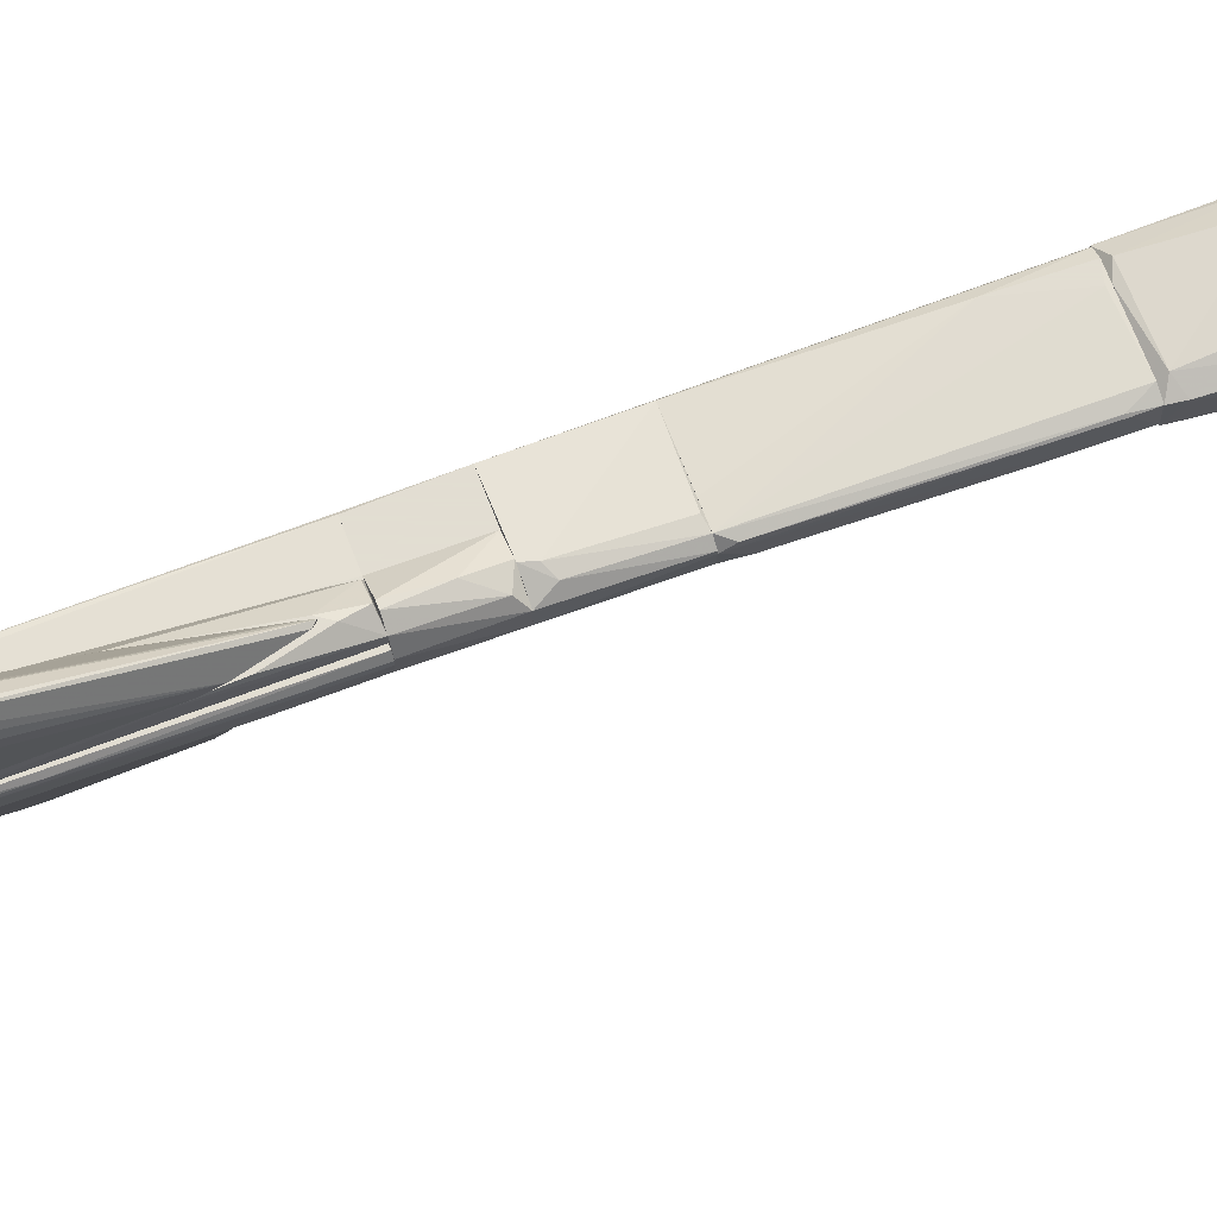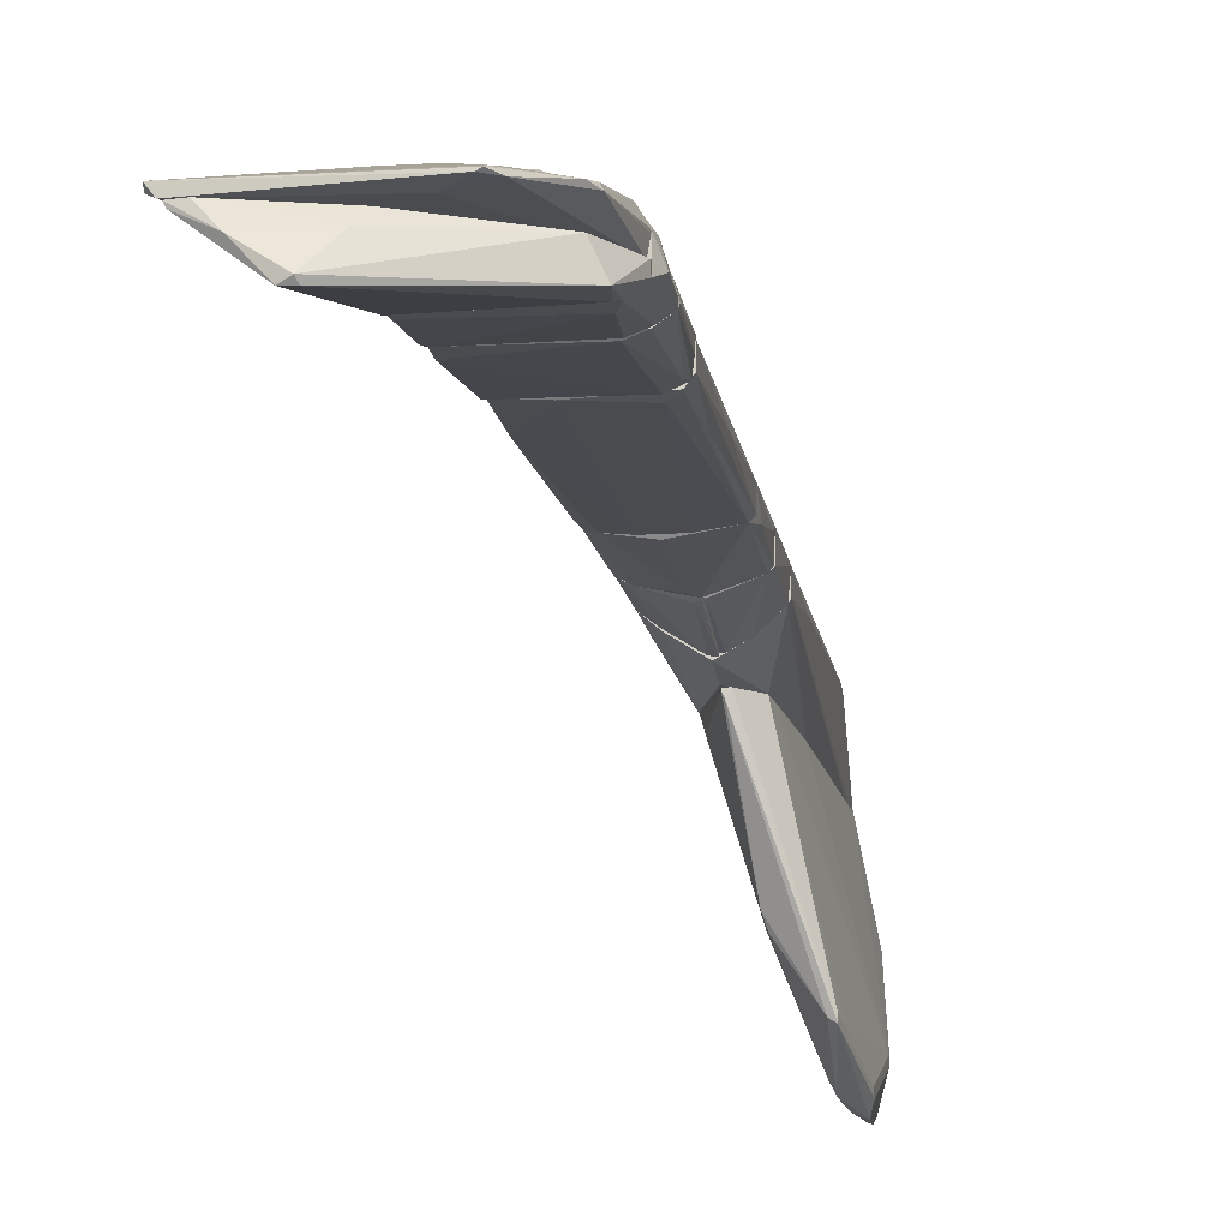
<metadata>
{"format":"obj","ext":"obj","renderer":"f3d","projection":"perspective","resolution":1024,"background":"white","views":[{"elev":68.1,"azim":-110.8,"up":"+Z"},{"elev":-14.3,"azim":8.5,"up":"+Z"}]}
</metadata>
<code>
o convex_0
v 0.5995 3.516 -2.814
v 0.06886 6.063 -0.4998
v 0.02632 6.084 -0.5001
v 0.005097 2.008 -0.5001
v 0.4296 5.574 -0.5213
v -0.2072 2.836 -0.5213
v 0.2599 2.22 -0.4998
v 0.7694 4.216 -2.368
v 0.366 5.022 -2.113
v 0.6207 2.539 -2.431
v 0.1962 2.582 -1.858
v 0.6207 5.383 -1.519
v -0.1435 5.065 -0.5425
v 0.3235 3.813 -2.24
v 0.6632 4.194 -2.792
v 0.3872 5.978 -0.4998
v 0.748 3.346 -2.686
v 0.3447 3.495 -0.4998
v -0.03735 6.084 -0.5425
v 0.5358 3.24 -2.75
v -0.2072 2.645 -0.5001
v 0.175 2.475 -1.752
v 0.7056 3.537 -2.856
v 0.7694 4.152 -2.368
v 0.6207 4.216 -2.771
v 0.6419 2.709 -2.389
v 0.06886 2.008 -0.4998
v 0.5571 2.539 -2.389
v -0.1435 5.149 -0.5001
v 0.4721 3.41 -2.623
v 0.4084 5.043 -2.092
v 0.3235 5.065 -1.986
v 0.2599 3.6 -2.049
v 0.6207 5.383 -1.477
v 0.7694 4.194 -2.431
v 0.2811 2.475 -0.4998
v 0.3872 5.978 -0.5425
v 0.02632 2.008 -0.5637
v -0.1647 2.602 -0.6486
v -0.101 4.873 -0.7123
v 0.005097 6.084 -0.5425
v 0.2174 2.518 -1.88
v 0.6632 4.322 -2.665
v 0.366 3.621 -2.368
v 0.366 4.958 -2.134
v 0.6207 2.539 -2.368
v 0.748 3.409 -2.75
v 0.005097 2.008 -0.5213
v 0.5358 3.431 -2.75
v 0.6844 4.194 -2.75
v 0.4084 5.829 -0.4998
v 0.4933 3.197 -2.665
f 30 49 52
f 3 2 16
f 2 7 16
f 16 7 18
f 1 15 23
f 20 1 23
f 10 20 23
f 5 18 24
f 15 1 25
f 9 15 25
f 24 7 26
f 17 24 26
f 7 2 27
f 2 21 27
f 21 4 27
f 20 10 28
f 2 3 29
f 13 6 29
f 3 19 29
f 19 13 29
f 21 2 29
f 6 21 29
f 15 9 31
f 9 19 31
f 14 13 32
f 19 9 32
f 13 19 32
f 11 6 33
f 8 12 34
f 12 16 34
f 5 24 34
f 24 8 34
f 12 8 35
f 8 24 35
f 24 17 35
f 18 7 36
f 7 24 36
f 24 18 36
f 3 16 37
f 16 12 37
f 10 27 38
f 28 10 38
f 22 28 38
f 6 11 39
f 21 6 39
f 11 22 39
f 6 13 40
f 13 14 40
f 33 6 40
f 14 33 40
f 19 3 41
f 12 31 41
f 31 19 41
f 3 37 41
f 37 12 41
f 22 11 42
f 28 22 42
f 15 31 43
f 31 12 43
f 11 33 44
f 33 14 44
f 9 25 45
f 32 9 45
f 14 32 45
f 44 14 45
f 10 17 46
f 26 7 46
f 17 26 46
f 7 27 46
f 27 10 46
f 17 10 47
f 10 23 47
f 35 17 47
f 4 21 48
f 27 4 48
f 22 38 48
f 38 27 48
f 21 39 48
f 39 22 48
f 1 20 49
f 25 1 49
f 30 44 49
f 45 25 49
f 44 45 49
f 23 15 50
f 12 35 50
f 15 43 50
f 43 12 50
f 47 23 50
f 35 47 50
f 18 5 51
f 16 18 51
f 5 34 51
f 34 16 51
f 20 28 52
f 42 11 52
f 28 42 52
f 44 30 52
f 11 44 52
f 49 20 52
o convex_1
v 0.5146 -1.538 -0.01153
v -0.5468 -2.939 -0.1601
v -0.5468 -2.939 0.09459
v -0.4832 -0.285 0.05214
v 0.3871 -2.939 0.1795
v 0.1325 -0.285 -0.1814
v 0.4508 -2.939 -0.1814
v 0.4721 -0.285 0.137
v -0.3982 -0.285 0.1583
v -0.462 -0.285 -0.1389
v 0.4508 -0.285 -0.1389
v -0.4195 -2.939 0.1583
v -0.186 -2.918 -0.2026
v 0.5146 -2.939 0.07334
v -0.5257 -2.217 -0.1814
v 0.3447 -2.79 -0.2026
v -0.1647 -0.285 -0.1814
v 0.4084 -2.196 0.1795
v 0.5146 -2.939 -0.09644
v 0.4933 -0.285 -0.09644
v -0.4832 -0.4126 0.1158
v 0.2174 -2.896 0.1795
v -0.1647 -0.285 0.1583
v 0.4933 -0.285 0.09459
v 0.4933 -2.939 0.1158
v -0.5257 -2.705 0.1158
v -0.4832 -0.5188 -0.1389
v -0.5257 -2.939 -0.1814
v -0.377 -0.285 -0.1601
v -0.5468 -2.726 0.09459
v 0.4721 -2.111 -0.1601
f 72 71 83
f 55 54 57
f 57 54 59
f 58 56 60
f 60 56 61
f 56 58 62
f 58 60 63
f 55 57 64
f 57 59 66
f 63 59 68
f 58 63 68
f 59 65 68
f 68 65 69
f 62 58 69
f 65 67 69
f 58 68 69
f 53 66 71
f 66 59 71
f 63 60 72
f 53 71 72
f 61 56 73
f 64 57 74
f 61 64 74
f 57 70 74
f 70 61 74
f 60 61 75
f 61 70 75
f 70 60 75
f 66 53 76
f 60 66 76
f 53 72 76
f 72 60 76
f 57 66 77
f 66 60 77
f 70 57 77
f 60 70 77
f 55 64 78
f 64 61 78
f 61 73 78
f 54 56 79
f 56 62 79
f 67 54 79
f 62 67 79
f 59 54 80
f 65 59 80
f 54 67 80
f 67 65 80
f 67 62 81
f 62 69 81
f 69 67 81
f 54 55 82
f 56 54 82
f 73 56 82
f 55 78 82
f 78 73 82
f 59 63 83
f 71 59 83
f 63 72 83
o convex_2
v 0.005086 6.614 0.4132
v -0.4407 5.255 1.92
v -0.4832 5.255 1.92
v -0.2072 1.945 0.392
v -0.4195 4.364 0.392
v 0.1961 5.893 0.4556
v -0.2709 6.423 0.392
v -0.2072 4.788 1.538
v -0.4407 6.147 1.708
v -0.5468 4.81 1.432
v 0.02633 3.027 0.3918
v 0.1112 6.679 0.6892
v -0.3982 2.518 0.4556
v -0.5257 5.786 1.39
v -0.3345 5.638 1.835
v 0.1961 6.381 0.3918
v -0.2496 5.043 1.708
v -0.5468 5.277 1.835
v 0.005086 3.239 0.5406
v -0.2072 1.945 0.4131
v -0.2284 6.508 0.4132
v -0.3345 5.871 0.4343
v -0.4832 5.149 1.899
v -0.3982 2.709 0.392
v -0.5257 4.619 1.198
v -0.2496 1.987 0.4131
v -0.4407 5.192 1.92
v -0.3982 6.147 1.708
v -0.1223 5.638 1.368
v 0.06873 6.679 0.6892
v -0.5468 5.595 1.644
v -0.1859 2.009 0.4132
v 0.1749 6.53 0.3918
v 0.1112 4.301 0.4132
v -0.3558 5.595 1.878
v -0.5257 5.829 1.453
v 0.1324 6.614 0.6467
v 0.1961 5.68 0.3918
v -0.2284 5.086 1.665
v 0.02633 6.466 0.9226
v -0.07987 6.614 0.3918
v -0.5468 5.404 1.835
v -0.5257 4.407 1.262
v -0.4195 4.131 0.392
v -0.4195 6.19 1.581
f 119 92 128
f 90 88 105
f 88 97 105
f 97 90 105
f 86 101 106
f 101 96 106
f 94 87 107
f 97 88 108
f 93 97 108
f 87 103 109
f 106 96 109
f 103 106 109
f 107 87 109
f 96 107 109
f 85 86 110
f 103 100 110
f 86 106 110
f 106 103 110
f 95 92 111
f 92 95 113
f 97 93 114
f 93 101 114
f 87 94 115
f 91 100 115
f 102 91 115
f 94 102 115
f 103 87 115
f 100 103 115
f 84 95 116
f 99 94 116
f 89 91 117
f 91 102 117
f 102 94 117
f 86 85 118
f 92 86 118
f 100 98 118
f 85 110 118
f 110 100 118
f 111 92 118
f 98 111 118
f 90 97 119
f 114 92 119
f 97 114 119
f 89 99 120
f 112 89 120
f 116 95 120
f 99 116 120
f 94 99 121
f 99 89 121
f 89 117 121
f 117 94 121
f 91 89 122
f 100 91 122
f 98 100 122
f 89 112 122
f 112 98 122
f 95 111 123
f 111 98 123
f 98 112 123
f 112 120 123
f 120 95 123
f 88 90 124
f 95 84 124
f 90 104 124
f 94 107 124
f 113 95 124
f 104 113 124
f 84 116 124
f 116 94 124
f 86 92 125
f 101 86 125
f 92 114 125
f 114 101 125
f 96 101 126
f 101 93 126
f 107 96 126
f 108 107 126
f 93 108 126
f 107 108 127
f 108 88 127
f 88 124 127
f 124 107 127
f 104 90 128
f 92 113 128
f 113 104 128
f 90 119 128
o convex_3
v -1.141 -6.017 -0.33
v 0.557 -4.807 -0.139
v 0.557 -4.828 -0.139
v -0.8016 -5.996 -0.5847
v -0.674 -4.807 -0.33
v -1.439 -5.932 -0.1389
v -0.7377 -4.807 -0.1389
v 0.3871 -4.871 -0.3512
v 0.3234 -5.232 -0.139
v 0.4295 -5.168 -0.3724
v -0.5468 -5.72 -0.1389
v -0.9076 -6.017 -0.5847
v -0.8227 -6.038 -0.5423
v -0.674 -4.828 -0.3513
v -1.417 -5.932 -0.1814
v 0.4295 -4.807 -0.33
v -1.311 -5.954 -0.1389
v -0.6316 -5.826 -0.2663
v 0.557 -4.807 -0.2239
v -0.6953 -4.807 -0.3088
f 144 133 148
f 132 136 138
f 131 137 138
f 131 130 139
f 130 135 139
f 135 134 139
f 137 131 139
f 132 138 141
f 138 137 141
f 129 140 141
f 140 132 141
f 136 132 142
f 132 140 142
f 142 140 143
f 129 134 143
f 140 129 143
f 135 130 144
f 138 136 144
f 142 133 144
f 136 142 144
f 134 129 145
f 139 134 145
f 139 145 146
f 137 139 146
f 141 137 146
f 129 141 146
f 145 129 146
f 130 131 147
f 131 138 147
f 144 130 147
f 138 144 147
f 134 135 148
f 133 142 148
f 142 143 148
f 143 134 148
f 135 144 148
o convex_4
v -1.311 -5.784 0.009721
v 0.5571 -4.807 0.009721
v 0.5571 -4.807 -0.01149
v 0.004959 -6.038 -0.09644
v -0.1011 -4.85 0.3282
v -0.7378 -4.807 -0.1389
v -1.46 -5.953 -0.1389
v 0.5357 -4.807 -0.1389
v -0.8015 -4.807 0.07341
v 0.4296 -5.529 -0.01149
v -0.2712 -4.807 0.3282
v -1.523 -5.911 -0.05397
v -0.2286 -5.847 -0.1389
v -0.2712 -5.465 0.137
v 0.4933 -4.892 0.1158
v 0.08989 -5.953 -0.1177
v 0.4508 -5.529 -0.05397
v -1.523 -5.953 -0.05397
v 0.004959 -5.996 -0.07518
v -1.523 -5.911 -0.09644
v -0.5681 -5.529 0.1158
v -0.7803 -5.232 0.1795
v 0.4933 -4.807 0.1158
v -0.0376 -6.038 -0.1177
v 0.387 -5.635 -0.03271
f 153 167 173
f 150 151 156
f 155 154 156
f 156 154 157
f 149 153 159
f 155 156 161
f 153 158 163
f 161 156 164
f 151 150 165
f 156 151 165
f 150 163 165
f 163 158 165
f 164 156 165
f 153 162 167
f 166 152 167
f 154 155 168
f 157 154 168
f 160 157 168
f 155 166 168
f 166 160 168
f 153 149 169
f 162 153 169
f 149 166 169
f 167 162 169
f 166 167 169
f 149 159 170
f 159 157 170
f 157 160 170
f 166 149 170
f 160 166 170
f 150 156 171
f 156 157 171
f 159 153 171
f 157 159 171
f 163 150 171
f 153 163 171
f 155 161 172
f 164 152 172
f 161 164 172
f 152 166 172
f 166 155 172
f 158 153 173
f 152 164 173
f 165 158 173
f 164 165 173
f 167 152 173
o convex_5
v -0.7804 -4.807 -0.01146
v 0.5782 -4.064 -0.0752
v 0.5782 -4.064 -0.1389
v 0.557 -4.807 0.009733
v -0.05871 -4.552 0.3918
v -0.6104 -4.064 -0.2663
v 0.4296 -4.807 -0.3299
v -0.3557 -4.064 0.222
v -0.6741 -4.807 -0.3299
v 0.2598 -4.064 0.2645
v -0.2708 -4.807 0.3281
v -0.6318 -4.064 0.09452
v 0.3234 -4.064 -0.2663
v 0.4933 -4.807 0.1157
v -0.7804 -4.701 0.07325
v 0.6208 -4.68 -0.1601
v 0.5357 -4.064 0.07332
v -0.568 -4.128 -0.2874
v 0.00493 -4.616 0.3918
v 0.3659 -4.637 -0.3299
v 0.2598 -4.149 0.2856
v -0.05871 -4.807 0.3281
v -0.759 -4.807 0.09452
v -0.6318 -4.17 -0.2874
v 0.472 -4.107 -0.2238
v 0.5782 -4.701 0.009733
v -0.6529 -4.701 -0.3299
v 0.557 -4.807 -0.2238
f 180 189 201
f 175 176 179
f 177 174 180
f 175 179 181
f 180 174 182
f 181 178 183
f 175 181 183
f 174 177 184
f 178 181 184
f 184 181 185
f 181 179 185
f 179 176 186
f 184 177 187
f 185 179 188
f 176 175 189
f 180 176 189
f 175 183 190
f 179 186 191
f 178 184 192
f 180 182 193
f 191 186 193
f 183 178 194
f 190 183 194
f 187 190 194
f 178 192 194
f 192 187 194
f 184 187 195
f 192 184 195
f 187 192 195
f 174 184 196
f 184 185 196
f 188 174 196
f 185 188 196
f 182 174 197
f 174 188 197
f 188 179 197
f 179 191 197
f 176 180 198
f 186 176 198
f 180 193 198
f 193 186 198
f 187 177 199
f 189 175 199
f 177 189 199
f 175 190 199
f 190 187 199
f 193 182 200
f 191 193 200
f 182 197 200
f 197 191 200
f 177 180 201
f 189 177 201
o convex_6
v -0.5893 -4.064 0.1158
v 0.5145 -2.939 0.09458
v 0.5358 -3.979 0.07338
v -0.6106 -3.852 -0.2663
v -0.5468 -2.939 0.09458
v 0.3446 -2.939 -0.2026
v 0.4509 -4.064 -0.2238
v 0.2598 -4.064 0.2645
v -0.5468 -2.981 -0.2026
v -0.3982 -3.024 0.1795
v 0.3659 -3.003 0.2008
v -0.6106 -4.064 -0.2663
v 0.5783 -4.064 -0.1389
v 0.3021 -4.021 -0.2663
v -0.3982 -4.064 0.2008
v 0.4934 -2.939 -0.1389
v -0.6106 -3.83 0.09458
v -0.5468 -2.939 -0.1813
v 0.281 -3.937 0.2645
v 0.2173 -2.939 0.1795
v 0.4721 -3.109 -0.1814
v 0.4934 -4.064 0.1158
v -0.568 -3.088 0.09458
v -0.3769 -3.554 0.2008
v 0.5358 -3.151 -0.07516
v 0.5783 -3.979 -0.07516
f 214 226 227
f 206 203 207
f 202 208 209
f 207 205 210
f 208 202 213
f 209 208 214
f 205 207 215
f 213 205 215
f 208 213 215
f 202 209 216
f 207 203 217
f 213 202 218
f 205 213 218
f 206 207 219
f 210 205 219
f 207 210 219
f 212 211 220
f 203 206 221
f 206 211 221
f 211 212 221
f 212 203 221
f 214 208 222
f 215 207 222
f 208 215 222
f 207 217 222
f 217 214 222
f 204 203 223
f 203 212 223
f 214 204 223
f 209 214 223
f 220 209 223
f 212 220 223
f 202 211 224
f 211 206 224
f 218 202 224
f 205 218 224
f 206 219 224
f 219 205 224
f 211 202 225
f 202 216 225
f 216 209 225
f 209 220 225
f 220 211 225
f 217 203 226
f 214 217 226
f 203 204 227
f 204 214 227
f 226 203 227
o convex_7
v 0.4934 -0.008903 -0.07517
v -0.4832 -0.2849 0.05216
v -0.4832 -0.2849 0.0946
v -0.4619 0.7976 -0.09637
v -0.2071 0.7976 0.2432
v 0.04744 0.7976 -0.2663
v 0.472 0.7976 0.137
v 0.472 -0.2849 0.137
v -0.377 -0.2849 -0.1601
v 0.4508 -0.2849 -0.1389
v 0.4296 0.7976 -0.1389
v -0.2709 -0.2636 0.1795
v -0.4619 0.7976 0.1159
v -0.03736 -0.2424 -0.2026
v -0.3346 0.7976 -0.1814
v -0.4619 -0.2849 -0.1389
v -0.377 0.6065 0.2007
v -0.01613 0.6914 -0.2663
v 0.472 0.7126 -0.1176
v -0.3982 -0.2849 0.1583
v -0.2497 0.6702 0.2432
v 0.4934 -0.2849 0.0946
v 0.4934 0.5216 0.03091
v -0.4407 0.7339 -0.1389
f 243 231 251
f 229 230 231
f 231 232 233
f 233 232 234
f 230 229 235
f 234 232 235
f 235 229 236
f 235 236 237
f 237 233 238
f 233 234 238
f 231 230 240
f 232 231 240
f 237 236 241
f 233 237 241
f 231 233 242
f 229 231 243
f 236 229 243
f 240 230 244
f 232 240 244
f 233 241 245
f 241 236 245
f 242 233 245
f 236 243 245
f 243 242 245
f 228 237 246
f 237 238 246
f 238 234 246
f 230 235 247
f 235 239 247
f 244 230 247
f 244 247 248
f 235 232 248
f 239 235 248
f 232 244 248
f 247 239 248
f 234 235 249
f 235 237 249
f 237 228 249
f 228 246 250
f 246 234 250
f 249 228 250
f 234 249 250
f 231 242 251
f 242 243 251
o convex_8
v -0.101 6.338 -0.1602
v -0.462 1.605 0.03082
v -0.462 1.605 0.09453
v 0.4722 1.605 0.1158
v 0.2598 2.221 -0.4998
v 0.2385 6.381 0.1582
v 0.4084 5.786 -0.4998
v -0.1647 4.81 -0.4998
v -0.3345 5.595 0.1583
v 0.005088 1.604 -0.4361
v -0.3982 5.086 -0.1177
v -0.2071 2.624 -0.4998
v 0.4508 4.661 0.1371
v -0.4195 1.605 0.1583
v -0.03734 6.105 -0.4998
v 0.4722 1.605 -0.07528
v -0.2071 6.53 0.1582
v -0.4407 1.605 -0.1177
v 0.04752 1.605 0.1582
v -0.4195 4.768 0.1158
v 0.366 5.637 0.1582
v 0.366 6.041 -0.4361
v 0.3448 3.516 -0.4998
v 0.4508 1.605 0.1371
v -0.2921 5.617 -0.1601
v -0.4195 3.94 -0.1177
v 0.2385 1.605 -0.3088
v 0.005088 1.944 -0.4998
v -0.2071 3.07 -0.4998
v 0.4084 5.298 -0.4998
v 0.4722 2.602 0.05214
v -0.4407 3.94 0.07334
v -0.1435 6.53 0.1371
v -0.3558 5.617 0.1371
v -0.2921 1.605 -0.245
v -0.4407 2.305 -0.1177
v 0.3448 5.85 0.1582
v -0.2071 6.508 0.1158
v -0.1435 5.192 -0.4998
v -0.3982 4.491 0.1583
v 0.3872 5.977 -0.4998
v -0.05855 6.083 -0.4786
v 0.4508 1.605 -0.1177
v 0.4296 5.001 0.1371
v -0.4407 3.622 0.1158
f 291 271 296
f 258 256 259
f 254 253 261
f 259 256 263
f 254 261 265
f 258 259 266
f 255 261 267
f 260 257 268
f 261 253 269
f 265 261 270
f 260 265 272
f 265 270 272
f 266 252 273
f 256 258 274
f 261 255 275
f 255 264 275
f 270 261 275
f 264 272 275
f 272 270 275
f 261 256 278
f 256 261 279
f 263 256 279
f 261 263 279
f 262 259 280
f 259 263 280
f 263 269 280
f 277 262 280
f 258 267 281
f 274 258 281
f 267 274 281
f 264 255 282
f 258 264 282
f 267 258 282
f 255 267 282
f 253 254 283
f 271 262 283
f 262 277 283
f 268 257 284
f 273 252 284
f 257 273 284
f 260 268 285
f 262 271 285
f 263 261 286
f 261 269 286
f 269 263 286
f 269 253 287
f 280 269 287
f 277 280 287
f 253 283 287
f 283 277 287
f 257 260 288
f 272 258 288
f 260 272 288
f 252 266 289
f 276 262 289
f 284 252 289
f 268 284 289
f 285 268 289
f 262 285 289
f 259 262 290
f 266 259 290
f 265 260 291
f 260 285 291
f 285 271 291
f 258 266 292
f 273 257 292
f 266 273 292
f 257 288 292
f 288 258 292
f 262 276 293
f 289 266 293
f 276 289 293
f 290 262 293
f 266 290 293
f 267 261 294
f 256 274 294
f 274 267 294
f 278 256 294
f 261 278 294
f 264 258 295
f 258 272 295
f 272 264 295
f 254 265 296
f 283 254 296
f 271 283 296
f 265 291 296
o convex_9
v -0.01618 6.593 0.3706
v -0.3983 2.879 0.3706
v -0.3983 2.879 0.3918
v 0.02628 1.604 0.1583
v -0.2921 5.828 0.1583
v 0.3235 5.914 0.1583
v 0.04755 3.176 0.3918
v -0.377 1.604 0.1583
v -0.2708 6.402 0.3918
v -0.2072 1.626 0.3706
v 0.2173 6.062 0.3918
v -0.2072 6.551 0.1583
v 0.3235 5.086 0.1796
v -0.3983 4.279 0.222
v 0.2173 6.423 0.2008
v -0.3983 4.619 0.3918
v 0.1749 6.508 0.3918
v -0.377 1.604 0.2645
v 0.005087 1.626 0.222
v -0.377 4.513 0.1583
v -0.2496 1.838 0.3918
v 0.2385 6.359 0.1583
v -0.377 2.369 0.3918
v -0.3134 5.956 0.3706
v -0.1435 6.572 0.3918
v 0.2173 5.913 0.3918
v 0.3235 5.086 0.1583
v 0.04755 1.817 0.1795
v -0.1648 1.966 0.3918
f 317 306 325
f 300 301 302
f 299 298 304
f 301 300 304
f 299 303 305
f 305 303 307
f 302 301 308
f 301 305 308
f 302 307 309
f 298 299 310
f 304 298 310
f 308 297 311
f 299 305 312
f 310 299 312
f 307 302 313
f 305 307 313
f 311 297 313
f 299 304 314
f 304 300 314
f 300 306 314
f 306 300 315
f 301 304 316
f 304 310 316
f 310 312 316
f 303 299 317
f 314 306 317
f 302 308 318
f 308 311 318
f 313 302 318
f 311 313 318
f 299 314 319
f 317 299 319
f 314 317 319
f 305 301 320
f 312 305 320
f 301 316 320
f 316 312 320
f 297 308 321
f 308 305 321
f 313 297 321
f 305 313 321
f 307 303 322
f 303 309 322
f 309 307 322
f 300 302 323
f 302 309 323
f 323 309 324
f 309 303 324
f 303 315 324
f 315 300 324
f 300 323 324
f 315 303 325
f 306 315 325
f 303 317 325
o convex_10
v -0.2921 1.519 -0.245
v -0.186 1.604 0.3494
v -0.2496 1.604 0.3494
v -0.186 0.7979 0.2432
v 0.04755 1.604 -0.4149
v -0.462 0.7979 -0.09643
v 0.04755 0.7979 -0.2663
v 0.04755 1.604 0.1582
v -0.462 1.604 0.1157
v 0.04755 0.7979 0.137
v -0.462 0.7979 0.1157
v -0.4407 1.604 -0.1177
v -0.3345 0.7979 -0.1813
v -0.01619 1.562 -0.4149
v -0.377 0.8827 0.222
v -0.377 1.604 0.2644
v 0.005055 0.8403 -0.2875
v -0.2072 1.137 0.3069
v -0.4194 0.7979 -0.1388
f 326 339 344
f 328 327 330
f 329 331 332
f 330 327 333
f 332 330 333
f 328 330 334
f 329 332 335
f 332 333 335
f 333 327 335
f 331 329 336
f 334 331 336
f 334 330 337
f 331 334 337
f 332 331 338
f 326 337 339
f 337 330 339
f 336 329 340
f 336 340 341
f 328 334 341
f 334 336 341
f 340 328 341
f 330 332 342
f 332 338 342
f 338 339 342
f 339 330 342
f 327 328 343
f 335 327 343
f 329 335 343
f 328 340 343
f 340 329 343
f 337 326 344
f 331 337 344
f 338 331 344
f 339 338 344
o convex_11
v 0.06879 0.819 -0.2662
v 0.4509 1.604 0.1371
v 0.4722 1.604 0.1158
v 0.04755 1.604 -0.3937
v 0.04755 1.604 0.1371
v 0.4722 0.7979 0.1371
v 0.4722 0.7979 -0.0965
v 0.04755 0.7979 0.1371
v 0.4509 1.604 -0.1177
v 0.09003 1.583 -0.3937
v 0.4297 0.7979 -0.1388
v 0.04755 0.7979 -0.245
v 0.2387 1.604 -0.3087
f 355 354 357
f 346 347 348
f 346 348 349
f 346 349 350
f 347 346 350
f 347 350 351
f 349 348 352
f 350 349 352
f 351 350 352
f 348 347 353
f 347 351 353
f 345 348 354
f 351 352 355
f 353 351 355
f 345 354 355
f 348 345 356
f 352 348 356
f 345 355 356
f 355 352 356
f 348 353 357
f 354 348 357
f 353 355 357

</code>
